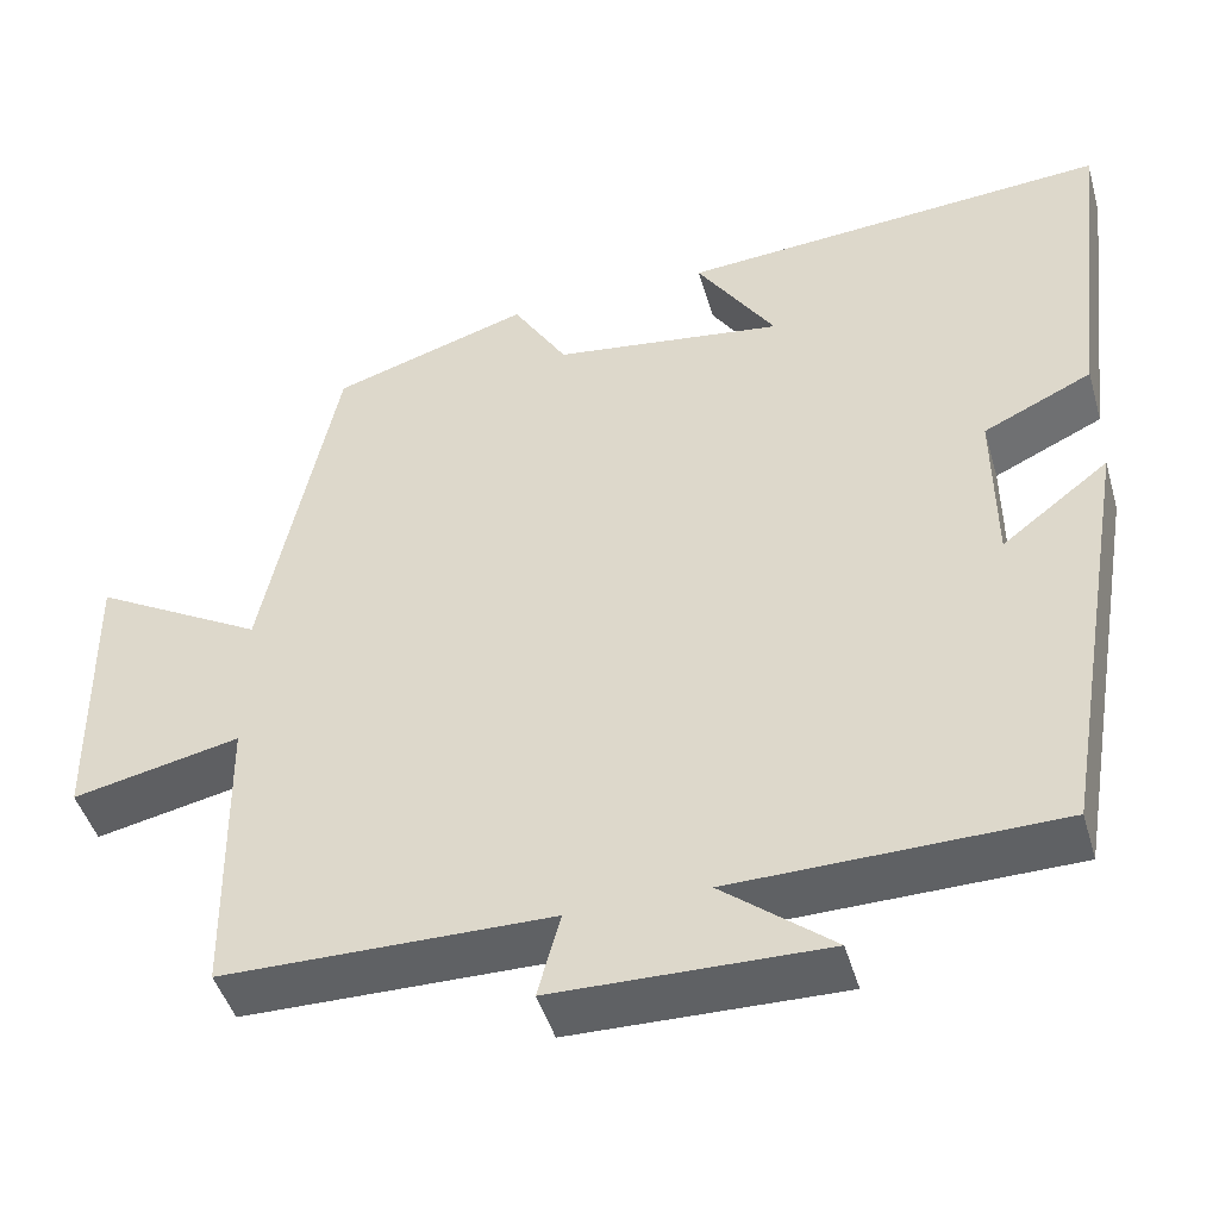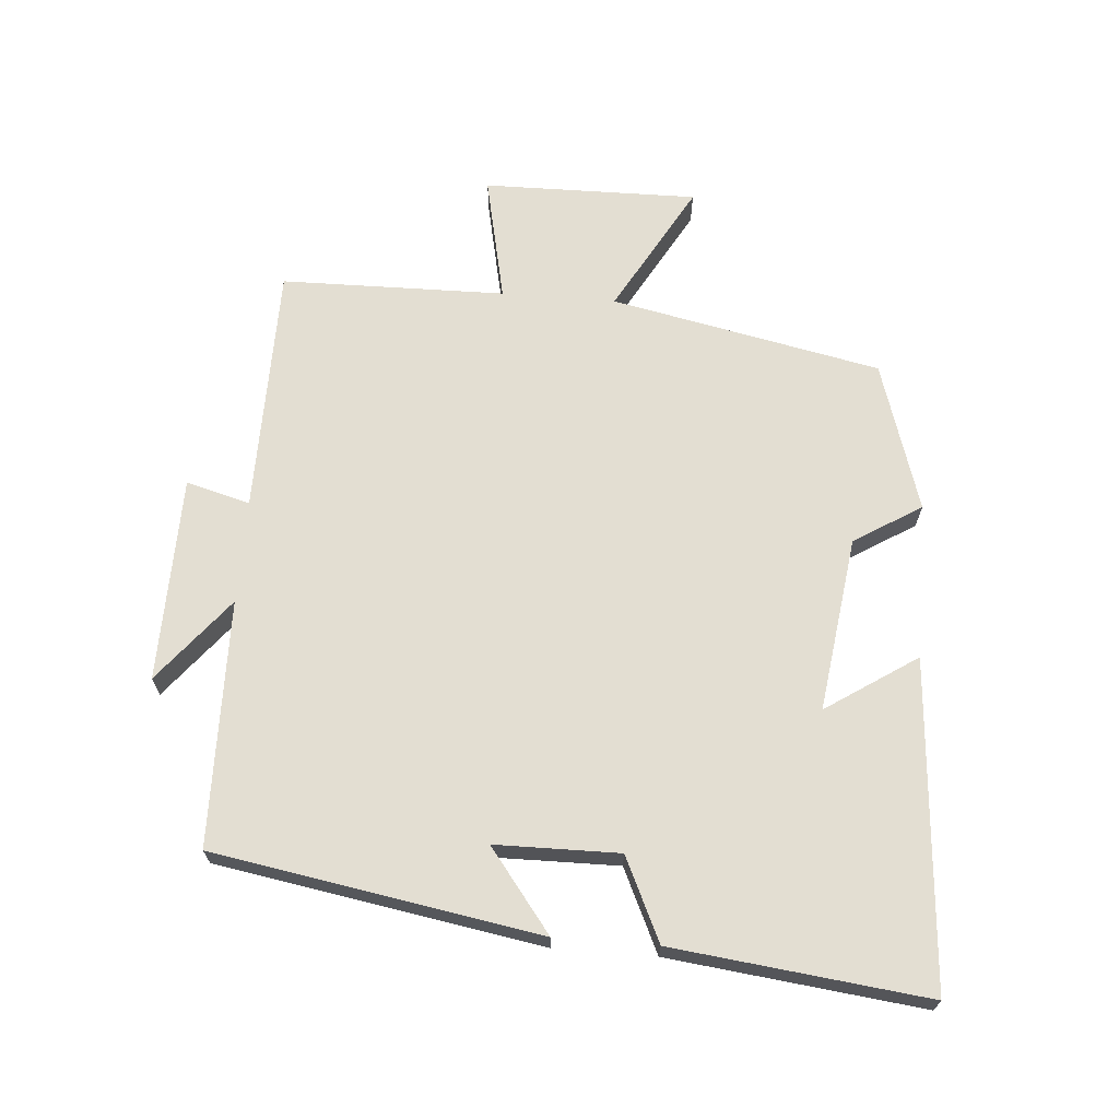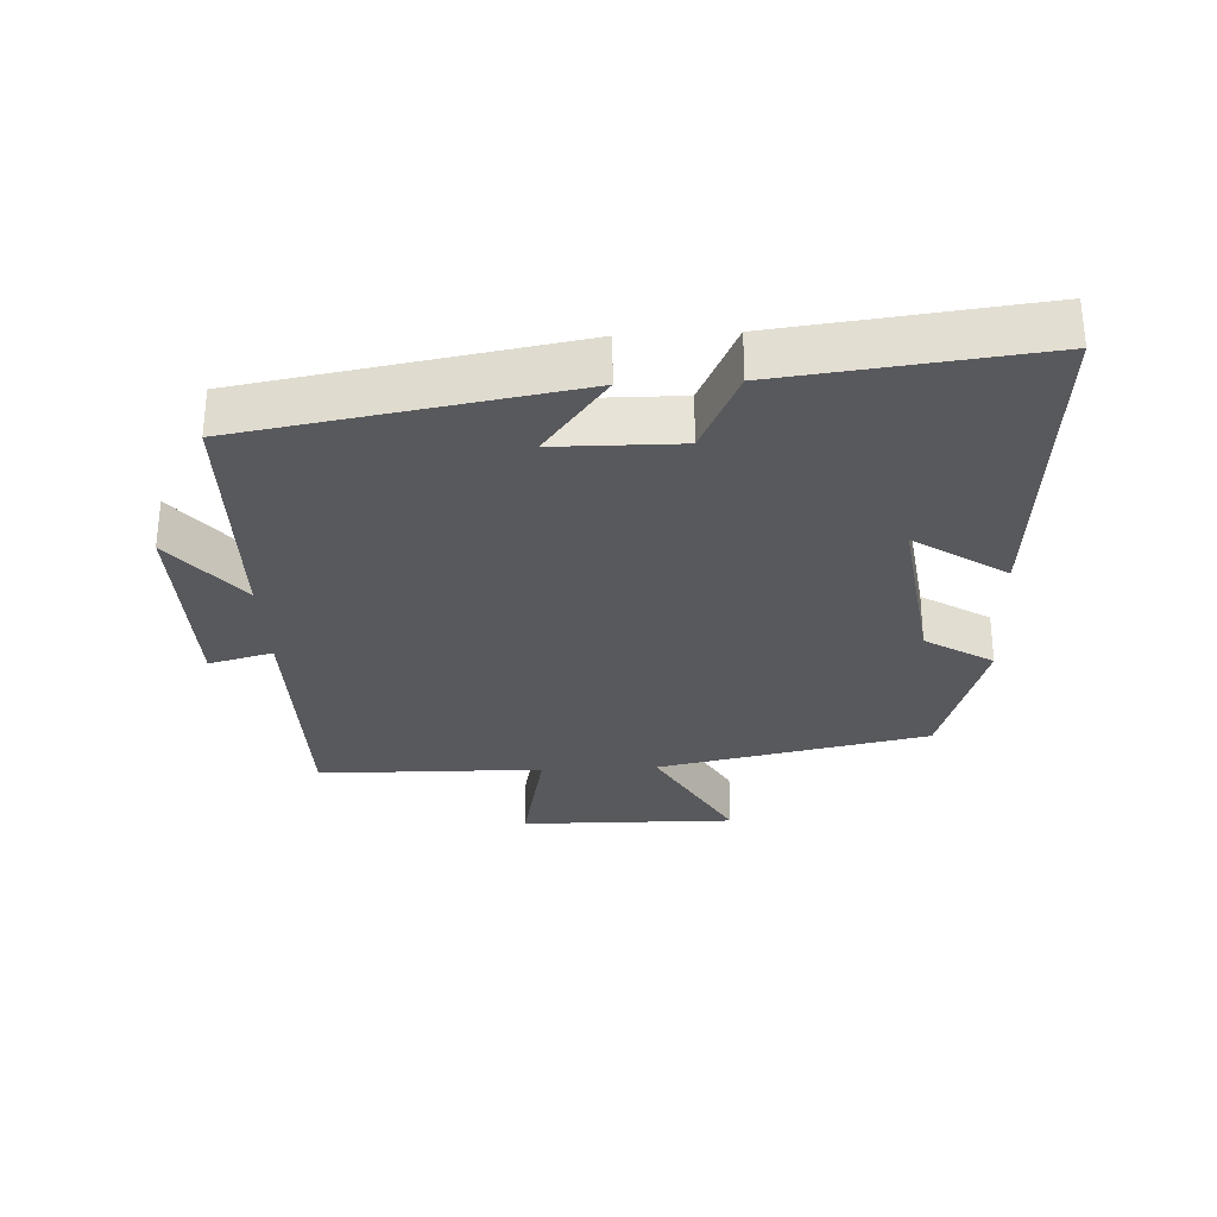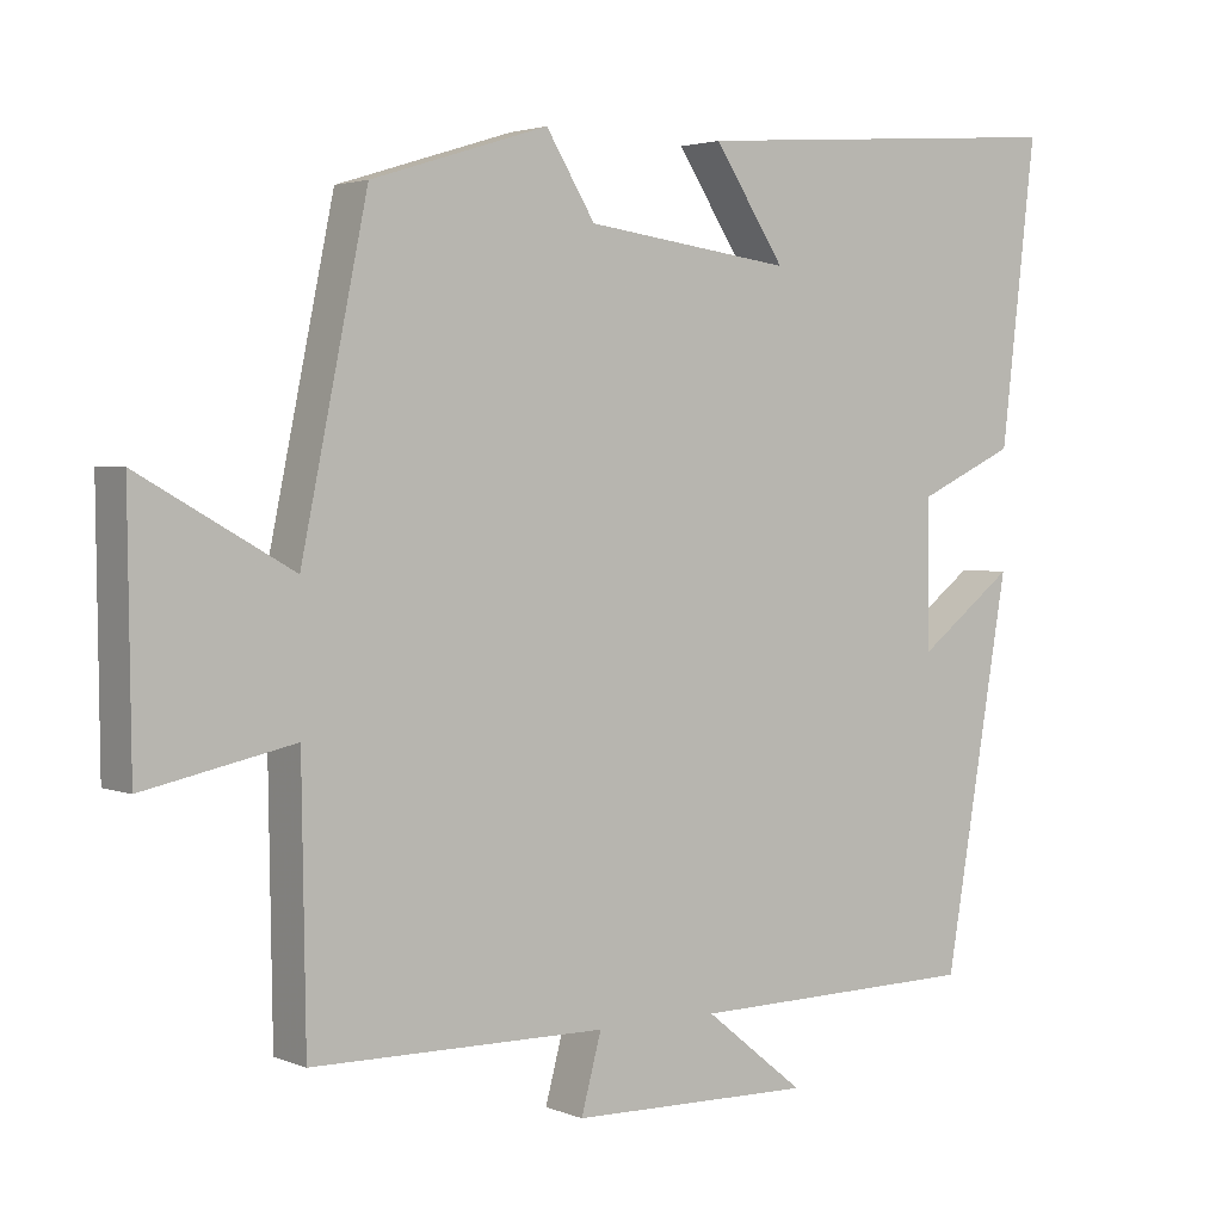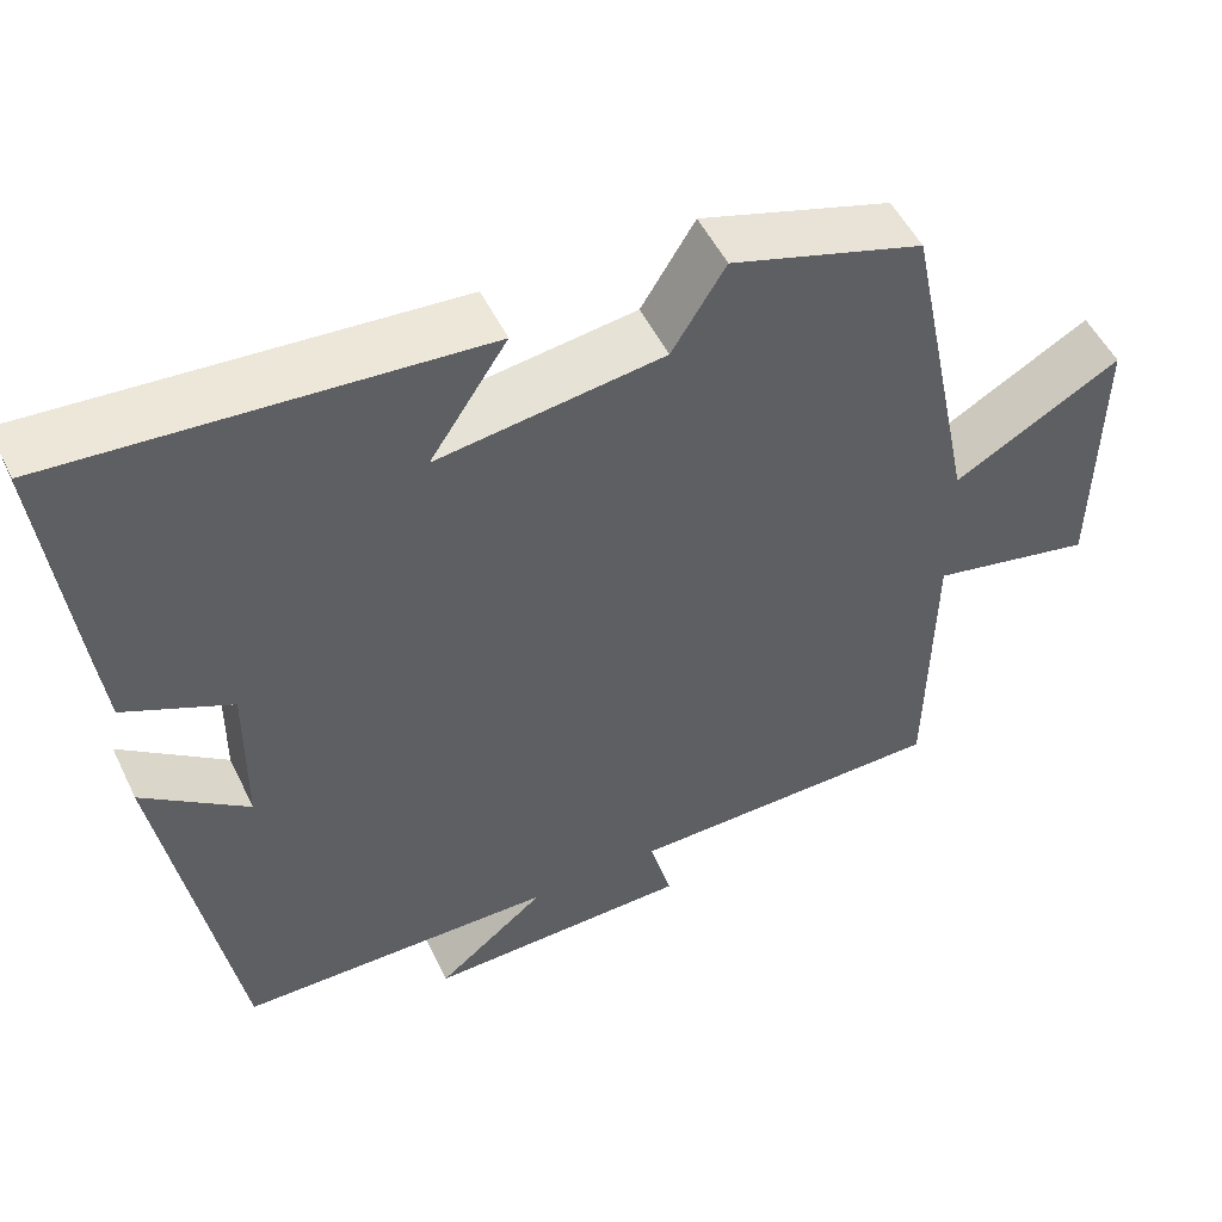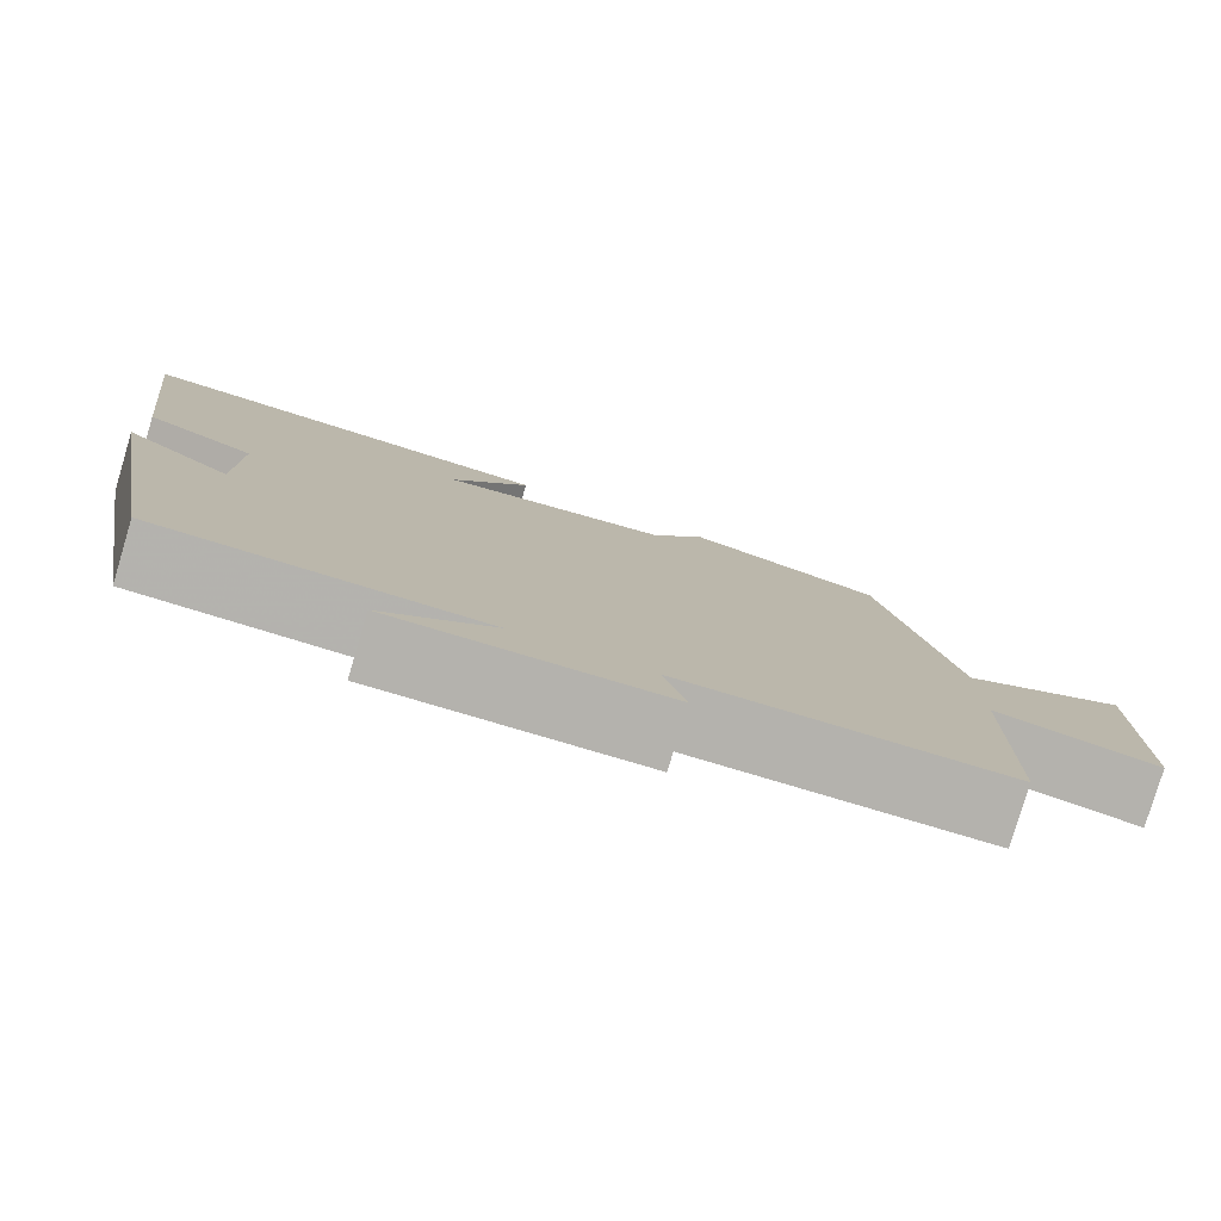
<metadata>
{"format":"obj","ext":"obj","renderer":"f3d","projection":"perspective","resolution":1024,"background":"white","views":[{"elev":-45.8,"azim":-164.0,"up":"+Z"},{"elev":67.5,"azim":-85.5,"up":"+Y"},{"elev":-30.0,"azim":-87.2,"up":"+Y"},{"elev":2.9,"azim":143.8,"up":"+Z"},{"elev":51.6,"azim":-25.4,"up":"+Z"},{"elev":-79.7,"azim":-16.7,"up":"+Z"}]}
</metadata>
<code>
v 0.495 0.07 -0.496
v 0.116 0.07 -0.5
v 0.142 0.07 -0.597
v -0.17 0.07 -0.603
v -0.042 0.07 -0.5
v -0.416 0.07 -0.494
v -0.5 0.07 0
v -0.376 0.07 -0.095
v -0.374 0.07 0.093
v -0.5 0.07 0.152
v -0.545 0.07 0.537
v -0.05 0.07 0.5
v -0.141 0.07 0.362
v 0.125 0.07 0.398
v 0.188 0.07 0.5
v 0.415 0.07 0.429
v 0.5 0.07 0.019
v 0.697 0.07 0.13
v 0.693 0.07 -0.196
v 0.5 0.07 -0.155
v 0.495 0 -0.496
v 0.116 0 -0.5
v 0.142 0 -0.597
v -0.17 0 -0.603
v -0.042 0 -0.5
v -0.416 0 -0.494
v -0.5 0 0
v -0.376 0 -0.095
v -0.374 0 0.093
v -0.5 0 0.152
v -0.545 0 0.537
v -0.05 0 0.5
v -0.141 0 0.362
v 0.125 0 0.398
v 0.188 0 0.5
v 0.415 0 0.429
v 0.5 0 0.019
v 0.697 0 0.13
v 0.693 0 -0.196
v 0.5 0 -0.155
f 17 18 19 20
f 20 1 2
f 17 20 2
f 16 17 2
f 15 16 2
f 14 15 2
f 13 14 2
f 11 12 13
f 10 11 13
f 9 10 13
f 13 2 3
f 9 13 3
f 8 9 3
f 5 6 7 8
f 5 8 3
f 3 4 5
f 40 39 38 37
f 22 21 40
f 22 40 37
f 22 37 36
f 22 36 35
f 22 35 34
f 22 34 33
f 33 32 31
f 33 31 30
f 33 30 29
f 23 22 33
f 23 33 29
f 23 29 28
f 28 27 26 25
f 23 28 25
f 25 24 23
f 1 21 22 2
f 2 22 23 3
f 3 23 24 4
f 4 24 25 5
f 5 25 26 6
f 6 26 27 7
f 7 27 28 8
f 8 28 29 9
f 9 29 30 10
f 10 30 31 11
f 11 31 32 12
f 12 32 33 13
f 13 33 34 14
f 14 34 35 15
f 15 35 36 16
f 16 36 37 17
f 17 37 38 18
f 18 38 39 19
f 19 39 40 20
f 20 40 21 1

</code>
